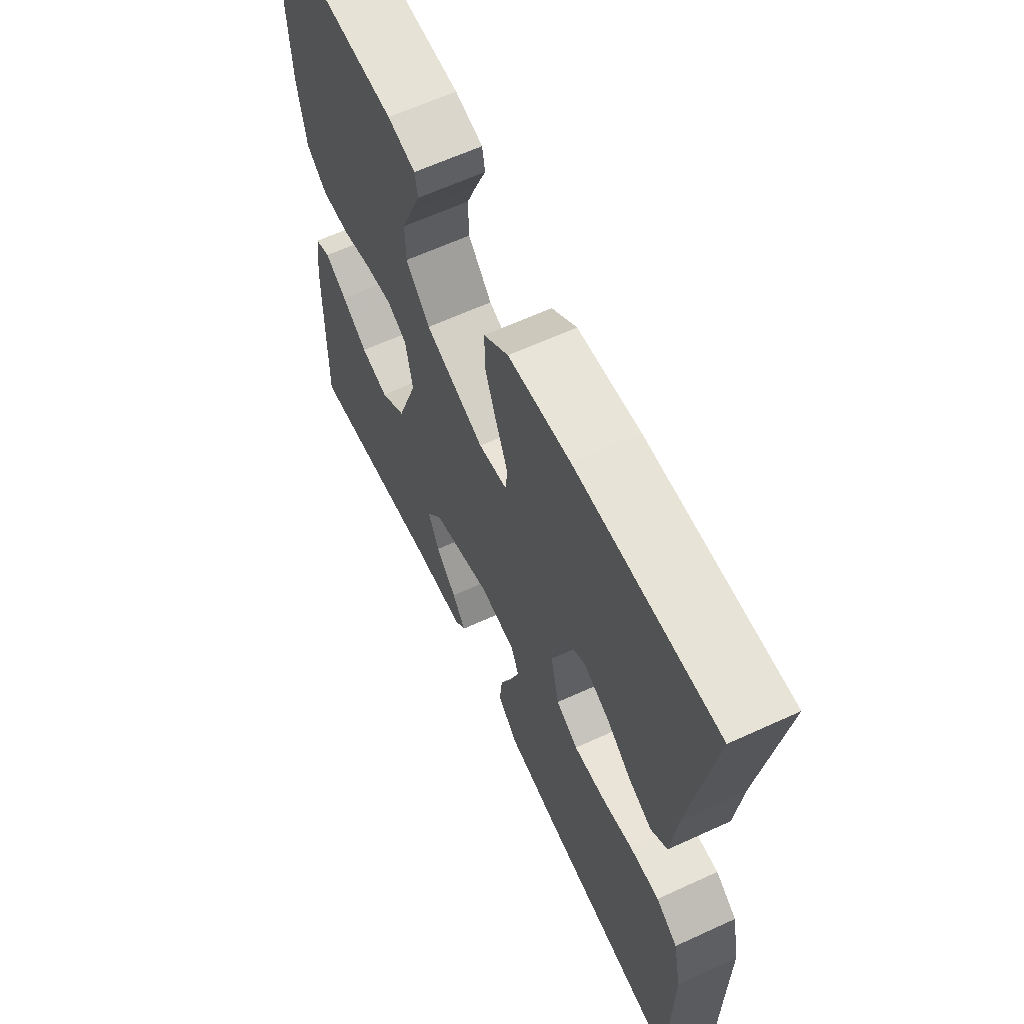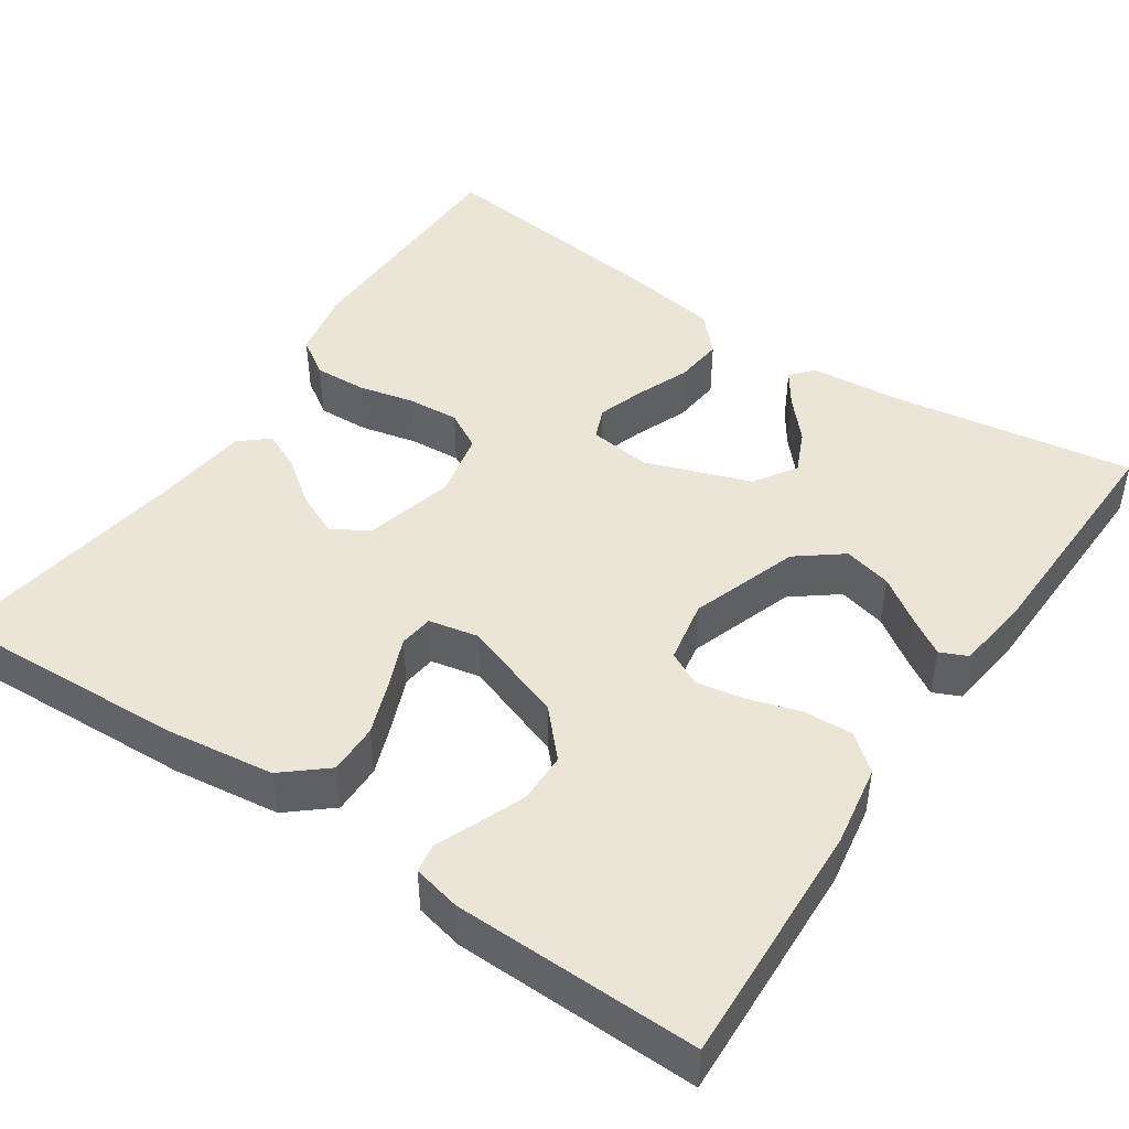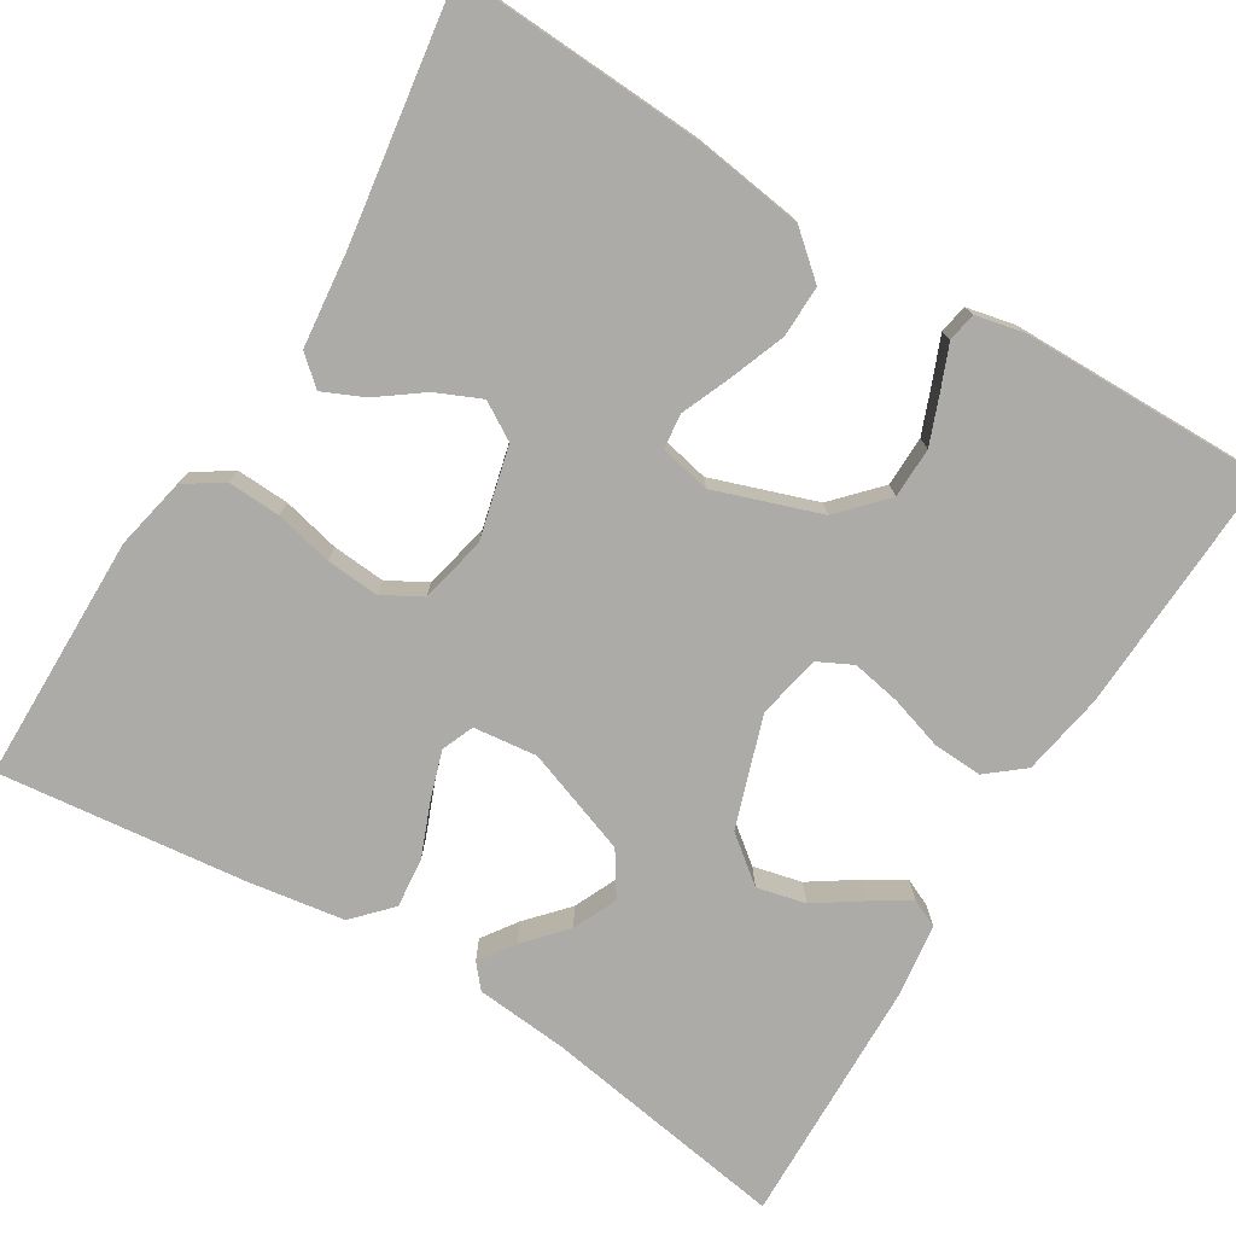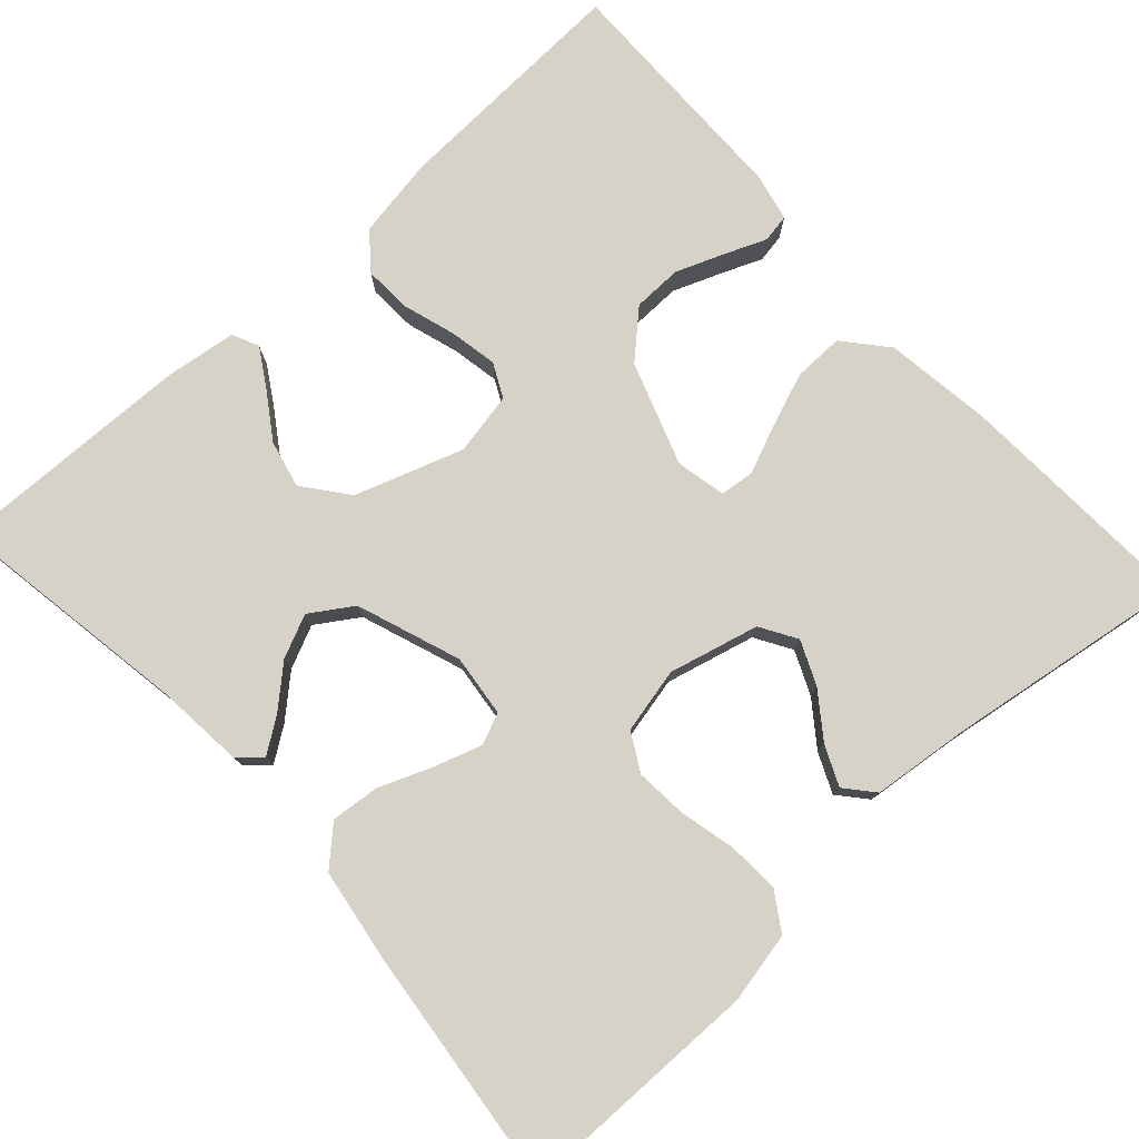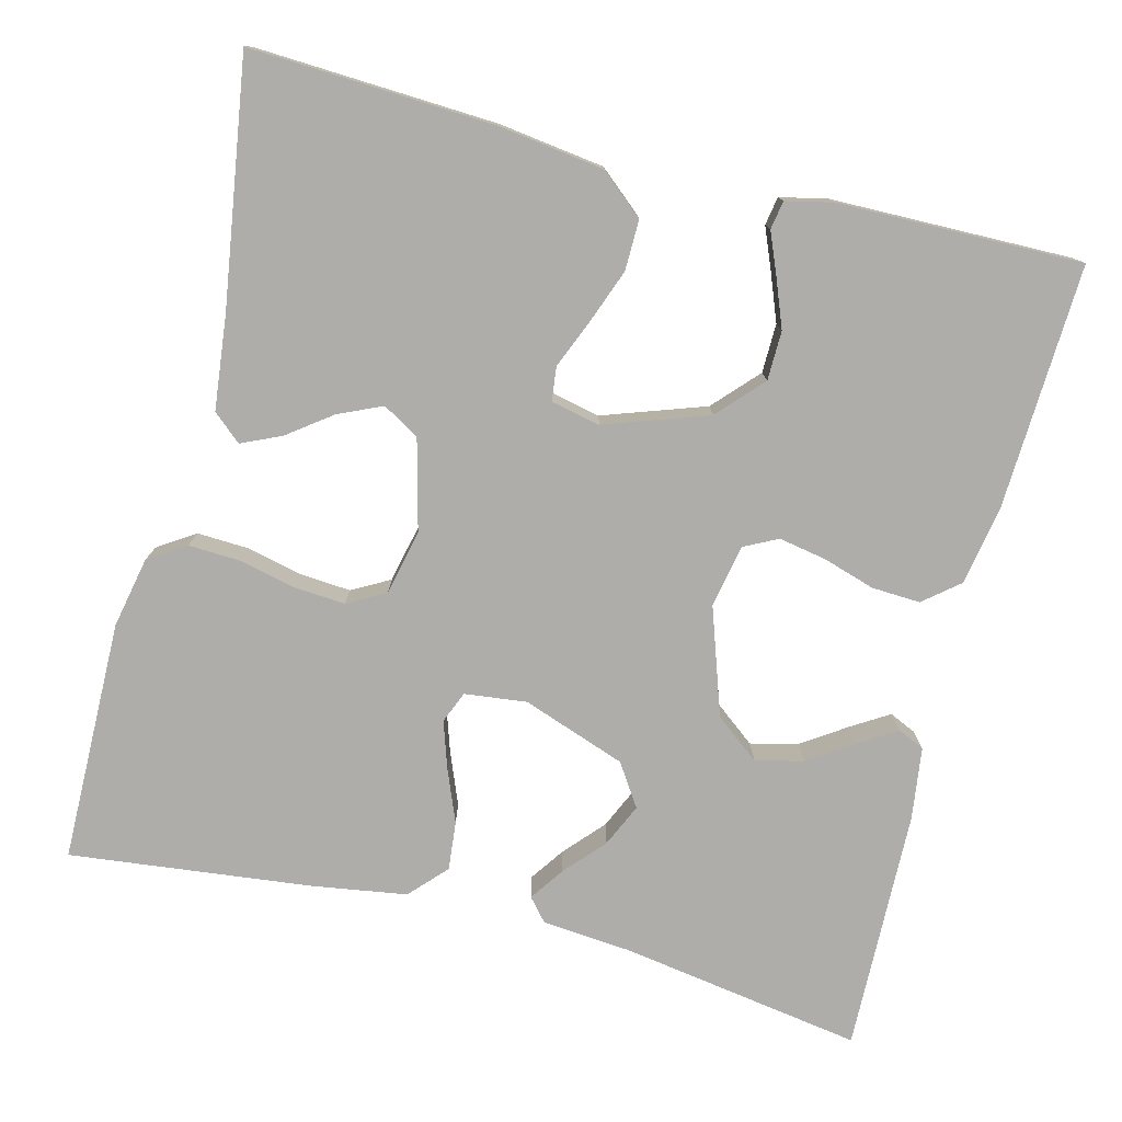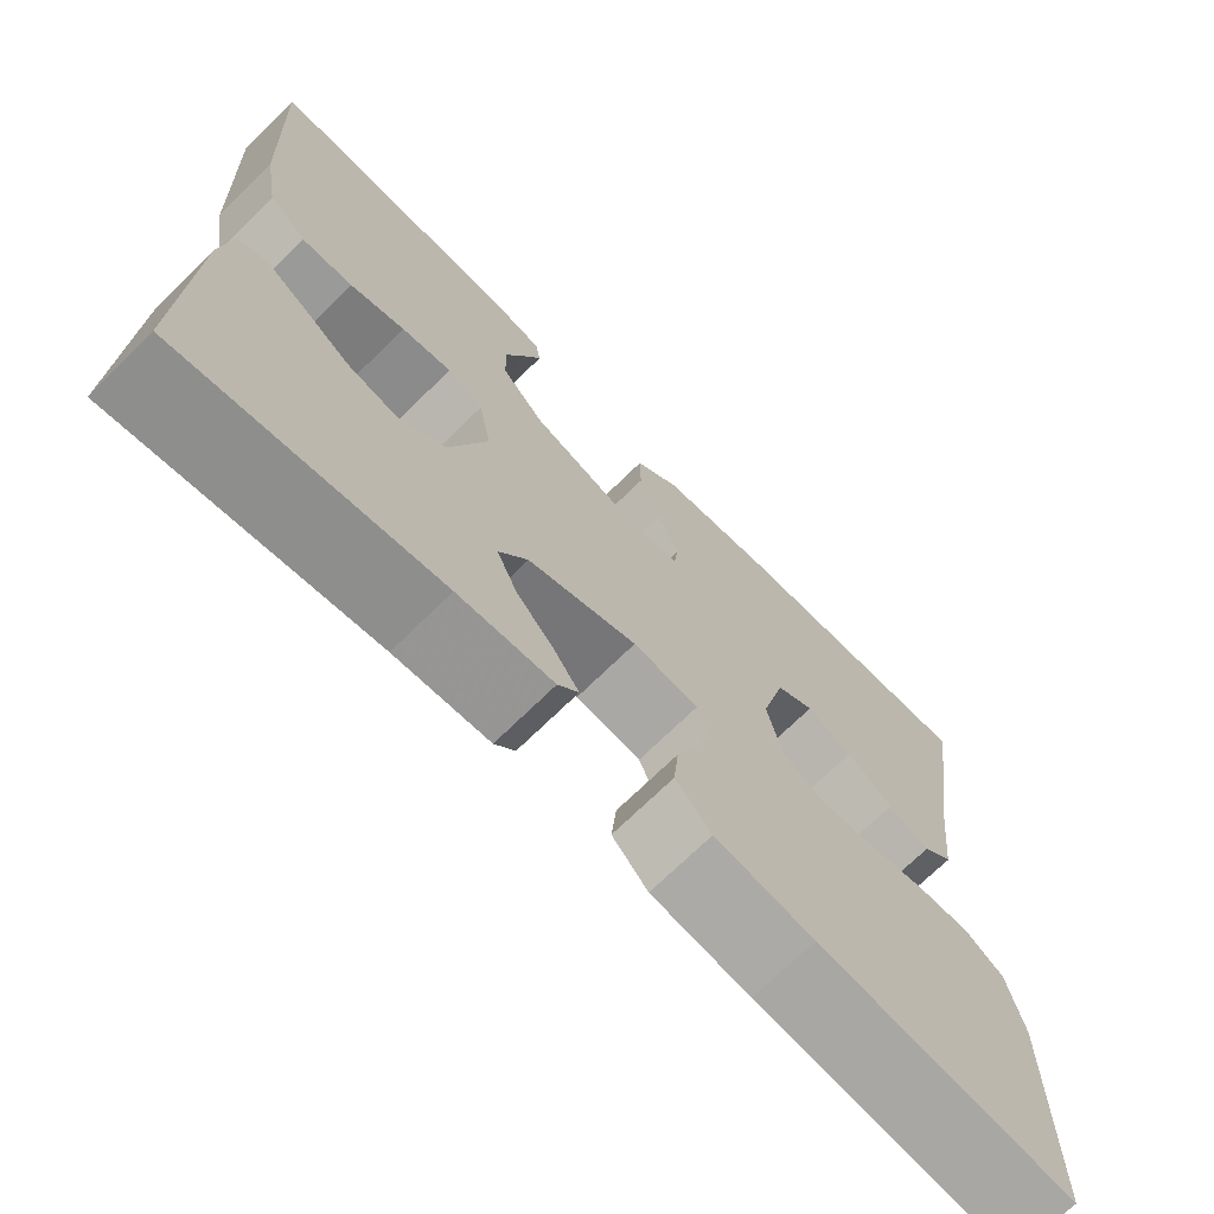
<metadata>
{"format":"obj","ext":"obj","renderer":"f3d","projection":"perspective","resolution":1024,"background":"white","views":[{"elev":63.3,"azim":-114.9,"up":"+Z"},{"elev":45.9,"azim":34.2,"up":"+Y"},{"elev":-76.2,"azim":-31.5,"up":"+Y"},{"elev":77.8,"azim":-132.3,"up":"+Y"},{"elev":-77.4,"azim":-14.2,"up":"+Y"},{"elev":-71.0,"azim":134.5,"up":"+Z"}]}
</metadata>
<code>
v -0.5 0.07 0.5
v -0.2 0.07 0.485
v -0.068 0.07 0.467
v -0.015 0.07 0.422
v -0.016 0.07 0.36
v -0.041 0.07 0.293
v -0.066 0.07 0.233
v -0.061 0.07 0.191
v 0 0.07 0.178
v 0.127 0.07 0.222
v 0.178 0.07 0.277
v 0.179 0.07 0.338
v 0.156 0.07 0.397
v 0.135 0.07 0.448
v 0.141 0.07 0.483
v 0.2 0.07 0.496
v 0.5 0.07 0.5
v 0.487 0.07 0.2
v 0.47 0.07 0.1
v 0.426 0.07 0.064
v 0.366 0.07 0.067
v 0.302 0.07 0.087
v 0.243 0.07 0.098
v 0.201 0.07 0.077
v 0.186 0.07 0
v 0.231 0.07 -0.133
v 0.286 0.07 -0.176
v 0.345 0.07 -0.162
v 0.4 0.07 -0.125
v 0.447 0.07 -0.096
v 0.48 0.07 -0.111
v 0.492 0.07 -0.2
v 0.5 0.07 -0.5
v 0.2 0.07 -0.452
v 0.089 0.07 -0.442
v 0.065 0.07 -0.414
v 0.094 0.07 -0.372
v 0.138 0.07 -0.323
v 0.162 0.07 -0.27
v 0.128 0.07 -0.218
v 0 0.07 -0.172
v -0.077 0.07 -0.181
v -0.093 0.07 -0.22
v -0.074 0.07 -0.278
v -0.048 0.07 -0.343
v -0.042 0.07 -0.403
v -0.084 0.07 -0.448
v -0.2 0.07 -0.466
v -0.5 0.07 -0.5
v -0.503 0.07 -0.2
v -0.485 0.07 -0.113
v -0.439 0.07 -0.083
v -0.375 0.07 -0.086
v -0.306 0.07 -0.102
v -0.242 0.07 -0.107
v -0.195 0.07 -0.081
v -0.177 0.07 0
v -0.205 0.07 0.111
v -0.25 0.07 0.138
v -0.304 0.07 0.114
v -0.358 0.07 0.074
v -0.407 0.07 0.052
v -0.442 0.07 0.082
v -0.455 0.07 0.2
v -0.5 0 0.5
v -0.2 0 0.485
v -0.068 0 0.467
v -0.015 0 0.422
v -0.016 0 0.36
v -0.041 0 0.293
v -0.066 0 0.233
v -0.061 0 0.191
v 0 0 0.178
v 0.127 0 0.222
v 0.178 0 0.277
v 0.179 0 0.338
v 0.156 0 0.397
v 0.135 0 0.448
v 0.141 0 0.483
v 0.2 0 0.496
v 0.5 0 0.5
v 0.487 0 0.2
v 0.47 0 0.1
v 0.426 0 0.064
v 0.366 0 0.067
v 0.302 0 0.087
v 0.243 0 0.098
v 0.201 0 0.077
v 0.186 0 0
v 0.231 0 -0.133
v 0.286 0 -0.176
v 0.345 0 -0.162
v 0.4 0 -0.125
v 0.447 0 -0.096
v 0.48 0 -0.111
v 0.492 0 -0.2
v 0.5 0 -0.5
v 0.2 0 -0.452
v 0.089 0 -0.442
v 0.065 0 -0.414
v 0.094 0 -0.372
v 0.138 0 -0.323
v 0.162 0 -0.27
v 0.128 0 -0.218
v 0 0 -0.172
v -0.077 0 -0.181
v -0.093 0 -0.22
v -0.074 0 -0.278
v -0.048 0 -0.343
v -0.042 0 -0.403
v -0.084 0 -0.448
v -0.2 0 -0.466
v -0.5 0 -0.5
v -0.503 0 -0.2
v -0.485 0 -0.113
v -0.439 0 -0.083
v -0.375 0 -0.086
v -0.306 0 -0.102
v -0.242 0 -0.107
v -0.195 0 -0.081
v -0.177 0 0
v -0.205 0 0.111
v -0.25 0 0.138
v -0.304 0 0.114
v -0.358 0 0.074
v -0.407 0 0.052
v -0.442 0 0.082
v -0.455 0 0.2
f 61 62 63 64
f 60 61 64 1
f 59 60 1 2
f 58 59 2 3
f 57 58 3 4
f 56 57 4 5
f 51 52 53 54
f 51 54 55
f 50 51 55
f 49 50 55
f 48 49 55 56
f 44 45 46 47
f 43 44 47 48
f 42 43 48 56
f 35 36 37 38
f 34 35 38 39
f 33 34 39
f 32 33 39 40
f 28 29 30 31
f 28 31 32
f 27 28 32 40
f 19 20 21 22
f 19 22 23
f 18 19 23
f 17 18 23
f 16 17 23 24
f 13 14 15 16
f 12 13 16
f 11 12 16 24
f 5 6 7
f 56 5 7
f 56 7 8
f 41 42 56 8
f 26 27 40 41
f 25 26 41 8
f 10 11 24 25
f 9 10 25
f 8 9 25
f 128 127 126 125
f 65 128 125 124
f 66 65 124 123
f 67 66 123 122
f 68 67 122 121
f 69 68 121 120
f 118 117 116 115
f 119 118 115
f 119 115 114
f 119 114 113
f 120 119 113 112
f 111 110 109 108
f 112 111 108 107
f 120 112 107 106
f 102 101 100 99
f 103 102 99 98
f 103 98 97
f 104 103 97 96
f 95 94 93 92
f 96 95 92
f 104 96 92 91
f 86 85 84 83
f 87 86 83
f 87 83 82
f 87 82 81
f 88 87 81 80
f 80 79 78 77
f 80 77 76
f 88 80 76 75
f 71 70 69
f 71 69 120
f 72 71 120
f 72 120 106 105
f 105 104 91 90
f 72 105 90 89
f 89 88 75 74
f 89 74 73
f 89 73 72
f 1 65 66 2
f 2 66 67 3
f 3 67 68 4
f 4 68 69 5
f 5 69 70 6
f 6 70 71 7
f 7 71 72 8
f 8 72 73 9
f 9 73 74 10
f 10 74 75 11
f 11 75 76 12
f 12 76 77 13
f 13 77 78 14
f 14 78 79 15
f 15 79 80 16
f 16 80 81 17
f 17 81 82 18
f 18 82 83 19
f 19 83 84 20
f 20 84 85 21
f 21 85 86 22
f 22 86 87 23
f 23 87 88 24
f 24 88 89 25
f 25 89 90 26
f 26 90 91 27
f 27 91 92 28
f 28 92 93 29
f 29 93 94 30
f 30 94 95 31
f 31 95 96 32
f 32 96 97 33
f 33 97 98 34
f 34 98 99 35
f 35 99 100 36
f 36 100 101 37
f 37 101 102 38
f 38 102 103 39
f 39 103 104 40
f 40 104 105 41
f 41 105 106 42
f 42 106 107 43
f 43 107 108 44
f 44 108 109 45
f 45 109 110 46
f 46 110 111 47
f 47 111 112 48
f 48 112 113 49
f 49 113 114 50
f 50 114 115 51
f 51 115 116 52
f 52 116 117 53
f 53 117 118 54
f 54 118 119 55
f 55 119 120 56
f 56 120 121 57
f 57 121 122 58
f 58 122 123 59
f 59 123 124 60
f 60 124 125 61
f 61 125 126 62
f 62 126 127 63
f 63 127 128 64
f 64 128 65 1

</code>
